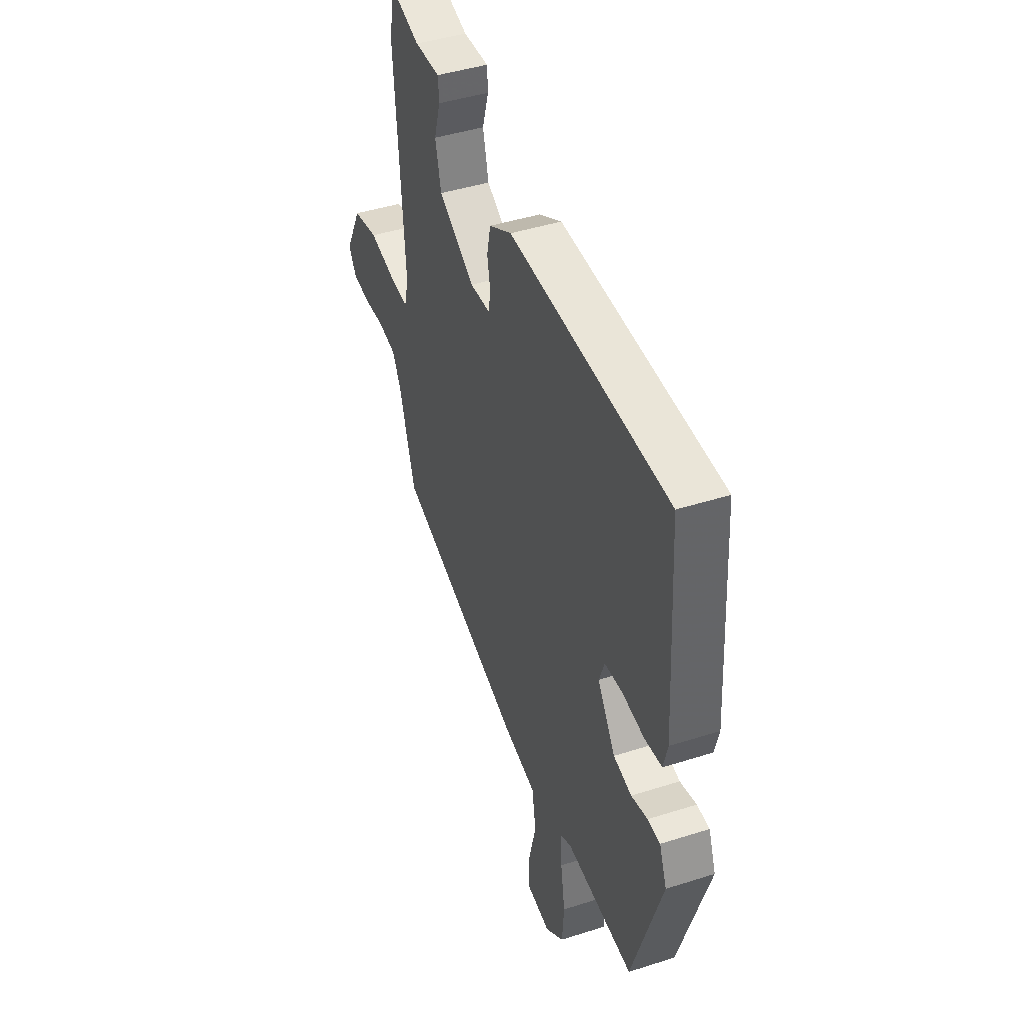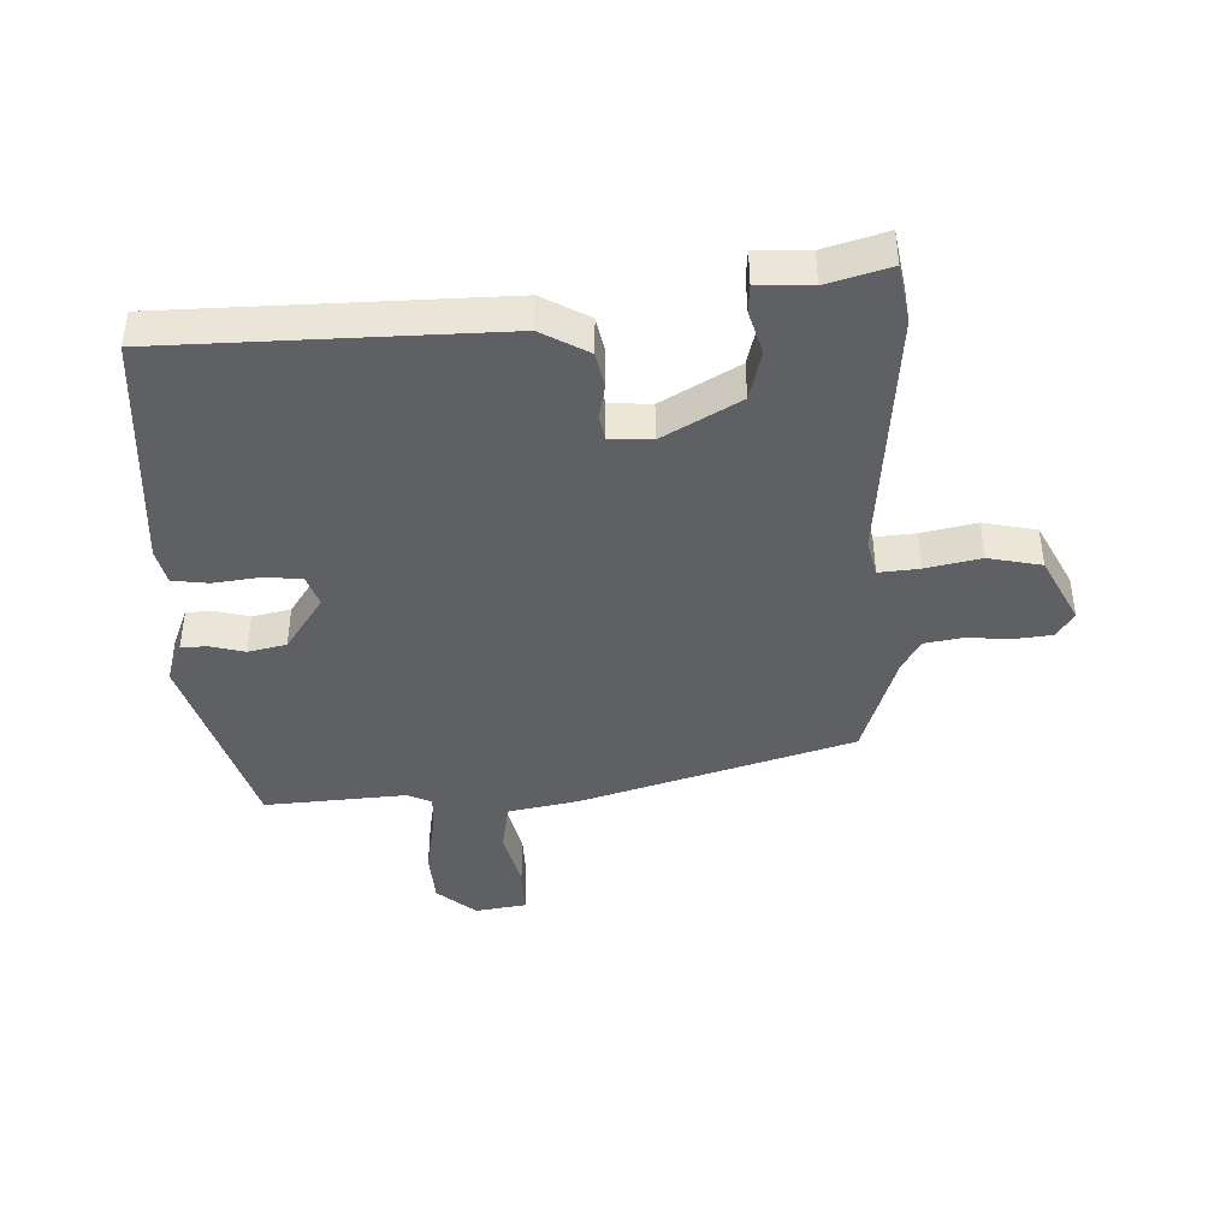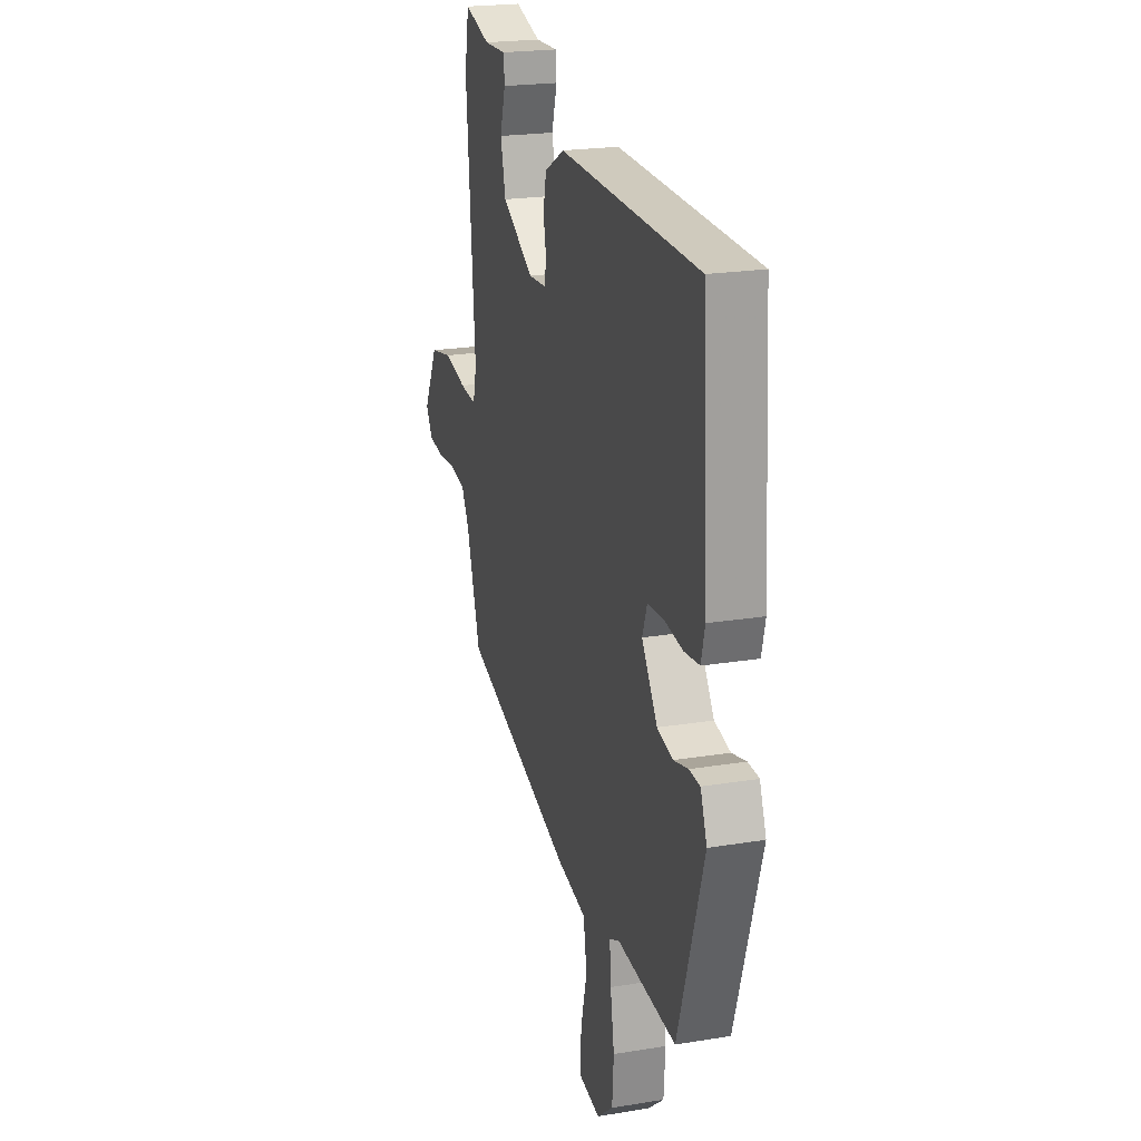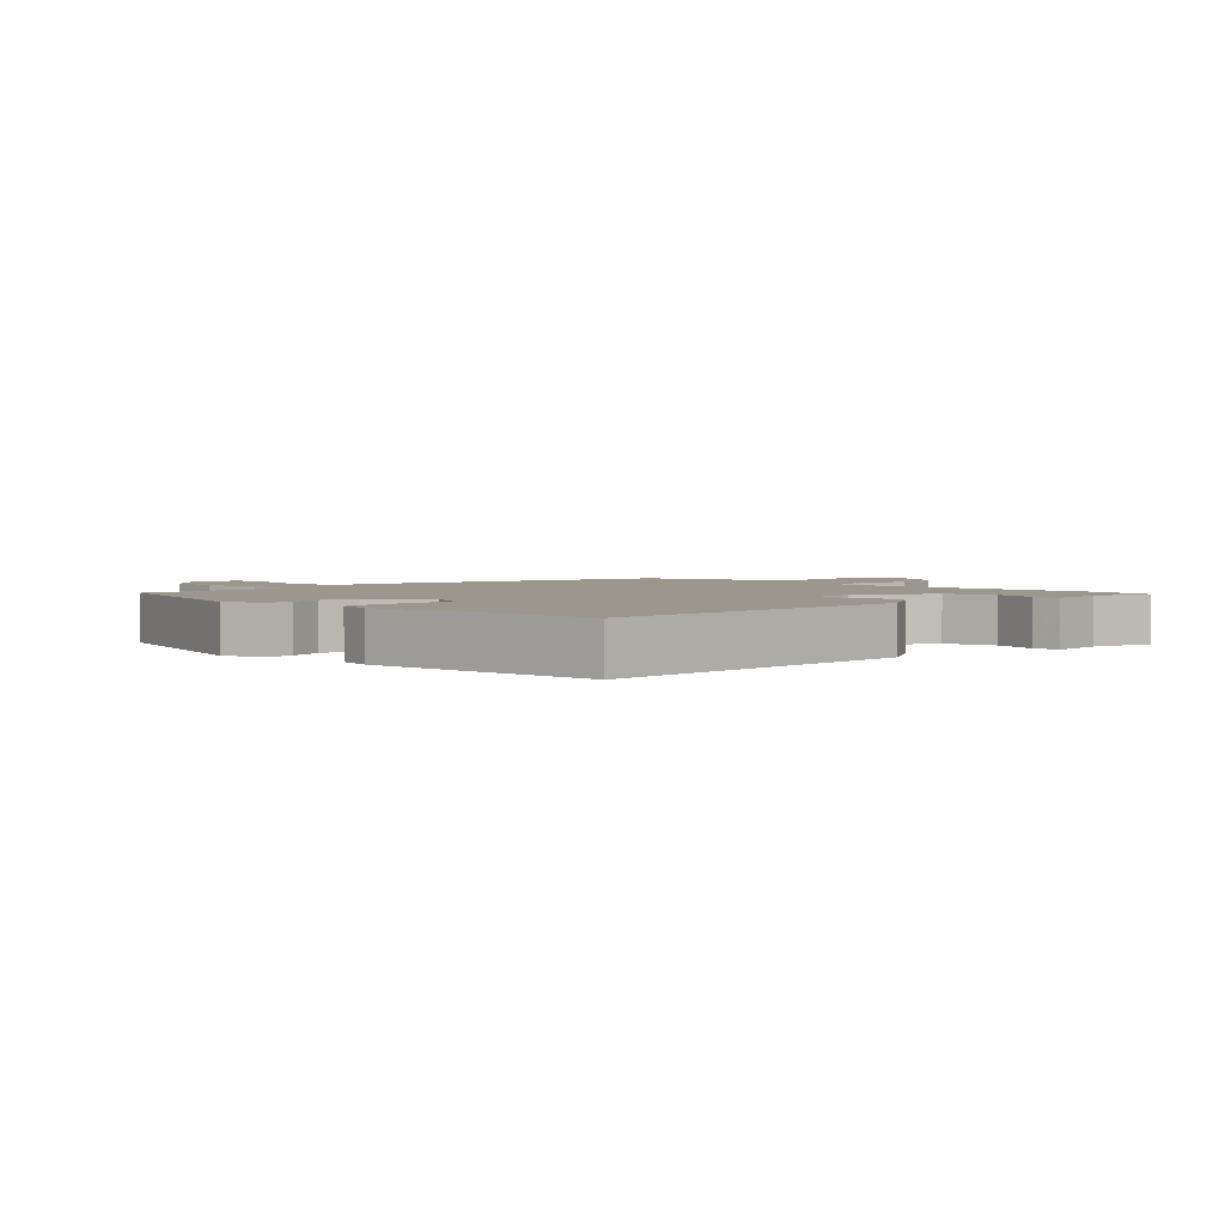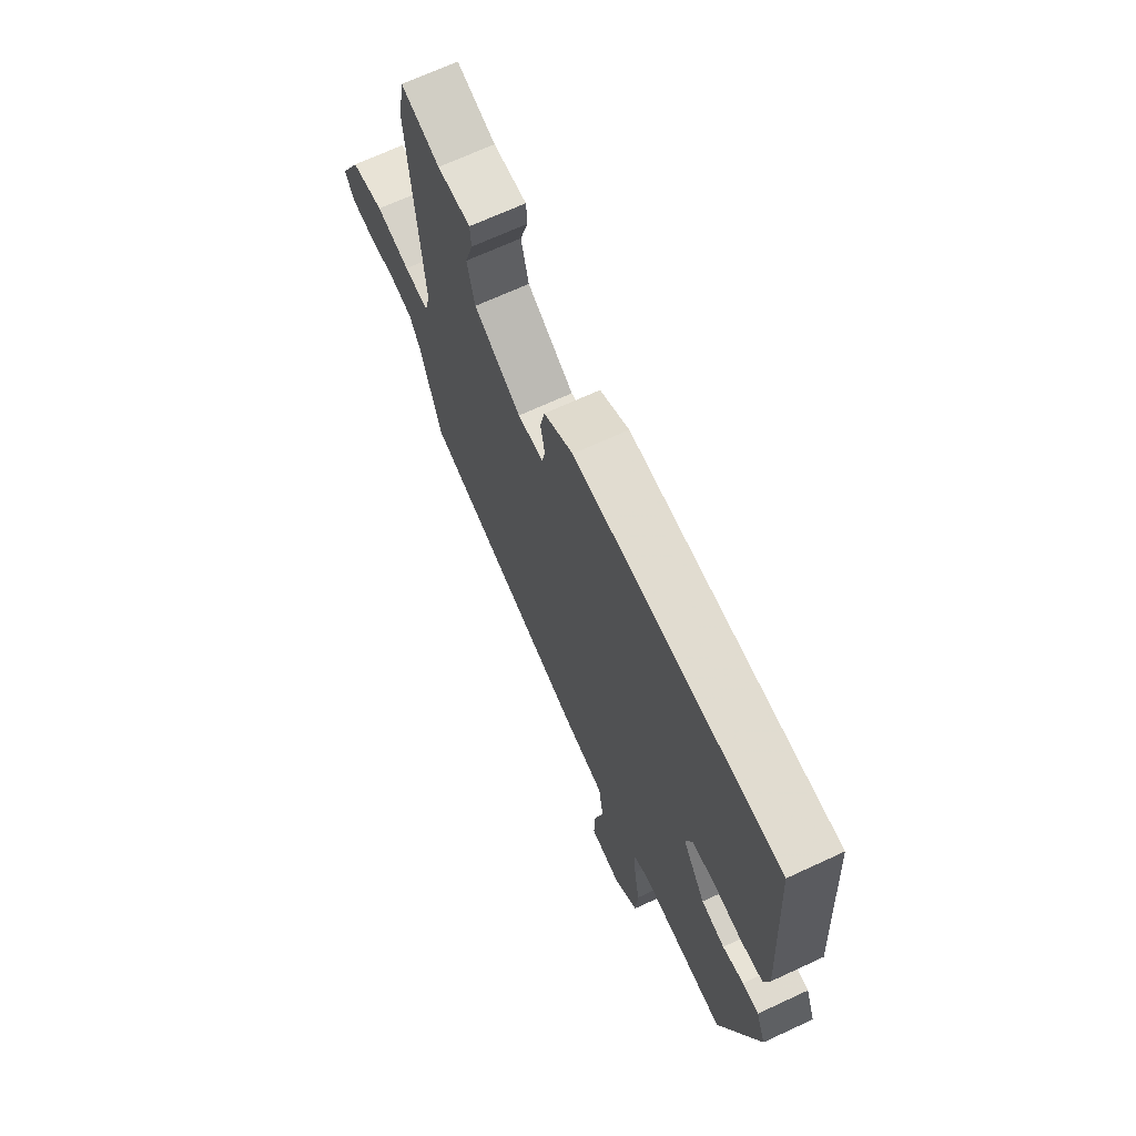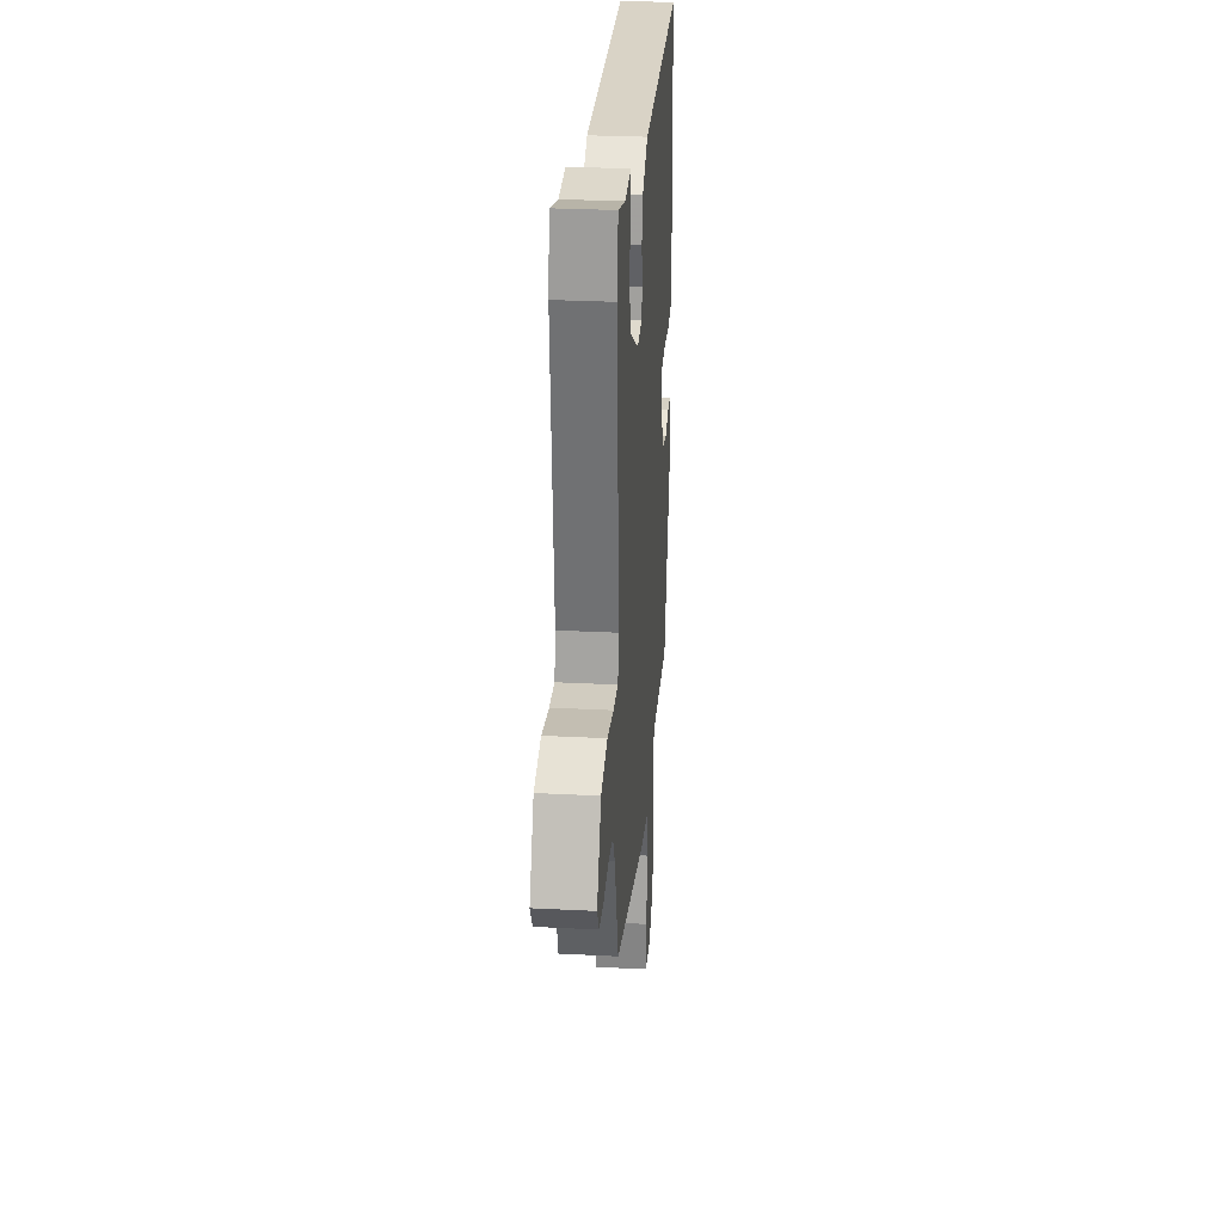
<metadata>
{"format":"obj","ext":"obj","renderer":"f3d","projection":"perspective","resolution":1024,"background":"white","views":[{"elev":43.7,"azim":-110.6,"up":"+Z"},{"elev":-42.4,"azim":1.7,"up":"+Y"},{"elev":21.6,"azim":-106.2,"up":"+Z"},{"elev":2.8,"azim":-46.8,"up":"+Y"},{"elev":68.4,"azim":-114.9,"up":"+Z"},{"elev":29.5,"azim":94.3,"up":"+Z"}]}
</metadata>
<code>
v 0.491 0.07 0.55
v 0.508 0.07 0.457
v 0.474 0.07 0.049
v 0.488 0.07 -0.009
v 0.552 0.07 -0.003
v 0.64 0.07 0.016
v 0.725 0.07 -0.001
v 0.78 0.07 -0.107
v 0.754 0.07 -0.149
v 0.694 0.07 -0.156
v 0.623 0.07 -0.151
v 0.562 0.07 -0.162
v 0.533 0.07 -0.213
v 0.478 0.07 -0.384
v 0.047 0.07 -0.518
v -0.066 0.07 -0.541
v -0.079 0.07 -0.62
v -0.055 0.07 -0.717
v -0.053 0.07 -0.792
v -0.135 0.07 -0.805
v -0.197 0.07 -0.754
v -0.203 0.07 -0.67
v -0.188 0.07 -0.58
v -0.183 0.07 -0.513
v -0.221 0.07 -0.495
v -0.448 0.07 -0.513
v -0.547 0.07 -0.203
v -0.522 0.07 -0.139
v -0.48 0.07 -0.137
v -0.425 0.07 -0.151
v -0.364 0.07 -0.137
v -0.304 0.07 -0.048
v -0.322 0.07 0.002
v -0.382 0.07 0.007
v -0.456 0.07 -0.003
v -0.514 0.07 0.004
v -0.528 0.07 0.06
v -0.505 0.07 0.444
v 0.029 0.07 0.456
v 0.105 0.07 0.414
v 0.117 0.07 0.358
v 0.106 0.07 0.301
v 0.114 0.07 0.263
v 0.181 0.07 0.259
v 0.303 0.07 0.33
v 0.323 0.07 0.41
v 0.302 0.07 0.48
v 0.305 0.07 0.523
v 0.391 0.07 0.52
v 0.491 0 0.55
v 0.508 0 0.457
v 0.474 0 0.049
v 0.488 0 -0.009
v 0.552 0 -0.003
v 0.64 0 0.016
v 0.725 0 -0.001
v 0.78 0 -0.107
v 0.754 0 -0.149
v 0.694 0 -0.156
v 0.623 0 -0.151
v 0.562 0 -0.162
v 0.533 0 -0.213
v 0.478 0 -0.384
v 0.047 0 -0.518
v -0.066 0 -0.541
v -0.079 0 -0.62
v -0.055 0 -0.717
v -0.053 0 -0.792
v -0.135 0 -0.805
v -0.197 0 -0.754
v -0.203 0 -0.67
v -0.188 0 -0.58
v -0.183 0 -0.513
v -0.221 0 -0.495
v -0.448 0 -0.513
v -0.547 0 -0.203
v -0.522 0 -0.139
v -0.48 0 -0.137
v -0.425 0 -0.151
v -0.364 0 -0.137
v -0.304 0 -0.048
v -0.322 0 0.002
v -0.382 0 0.007
v -0.456 0 -0.003
v -0.514 0 0.004
v -0.528 0 0.06
v -0.505 0 0.444
v 0.029 0 0.456
v 0.105 0 0.414
v 0.117 0 0.358
v 0.106 0 0.301
v 0.114 0 0.263
v 0.181 0 0.259
v 0.303 0 0.33
v 0.323 0 0.41
v 0.302 0 0.48
v 0.305 0 0.523
v 0.391 0 0.52
f 46 47 48 49
f 1 2 3
f 49 1 3
f 46 49 3
f 45 46 3
f 44 45 3 4
f 43 44 4
f 40 41 42
f 39 40 42
f 38 39 42
f 37 38 42
f 36 37 42
f 35 36 42
f 34 35 42
f 33 34 42 43
f 32 33 43 4
f 28 29 30
f 27 28 30
f 26 27 30
f 25 26 30
f 24 25 30 31
f 21 22 23
f 20 21 23
f 19 20 23
f 18 19 23
f 17 18 23
f 16 17 23 24
f 31 32 4
f 24 31 4
f 16 24 4
f 15 16 4
f 14 15 4
f 13 14 4
f 9 10 11
f 8 9 11
f 7 8 11
f 6 7 11
f 5 6 11
f 12 13 4 5
f 5 11 12
f 98 97 96 95
f 52 51 50
f 52 50 98
f 52 98 95
f 52 95 94
f 53 52 94 93
f 53 93 92
f 91 90 89
f 91 89 88
f 91 88 87
f 91 87 86
f 91 86 85
f 91 85 84
f 91 84 83
f 92 91 83 82
f 53 92 82 81
f 79 78 77
f 79 77 76
f 79 76 75
f 79 75 74
f 80 79 74 73
f 72 71 70
f 72 70 69
f 72 69 68
f 72 68 67
f 72 67 66
f 73 72 66 65
f 53 81 80
f 53 80 73
f 53 73 65
f 53 65 64
f 53 64 63
f 53 63 62
f 60 59 58
f 60 58 57
f 60 57 56
f 60 56 55
f 60 55 54
f 54 53 62 61
f 61 60 54
f 1 50 51 2
f 2 51 52 3
f 3 52 53 4
f 4 53 54 5
f 5 54 55 6
f 6 55 56 7
f 7 56 57 8
f 8 57 58 9
f 9 58 59 10
f 10 59 60 11
f 11 60 61 12
f 12 61 62 13
f 13 62 63 14
f 14 63 64 15
f 15 64 65 16
f 16 65 66 17
f 17 66 67 18
f 18 67 68 19
f 19 68 69 20
f 20 69 70 21
f 21 70 71 22
f 22 71 72 23
f 23 72 73 24
f 24 73 74 25
f 25 74 75 26
f 26 75 76 27
f 27 76 77 28
f 28 77 78 29
f 29 78 79 30
f 30 79 80 31
f 31 80 81 32
f 32 81 82 33
f 33 82 83 34
f 34 83 84 35
f 35 84 85 36
f 36 85 86 37
f 37 86 87 38
f 38 87 88 39
f 39 88 89 40
f 40 89 90 41
f 41 90 91 42
f 42 91 92 43
f 43 92 93 44
f 44 93 94 45
f 45 94 95 46
f 46 95 96 47
f 47 96 97 48
f 48 97 98 49
f 49 98 50 1

</code>
